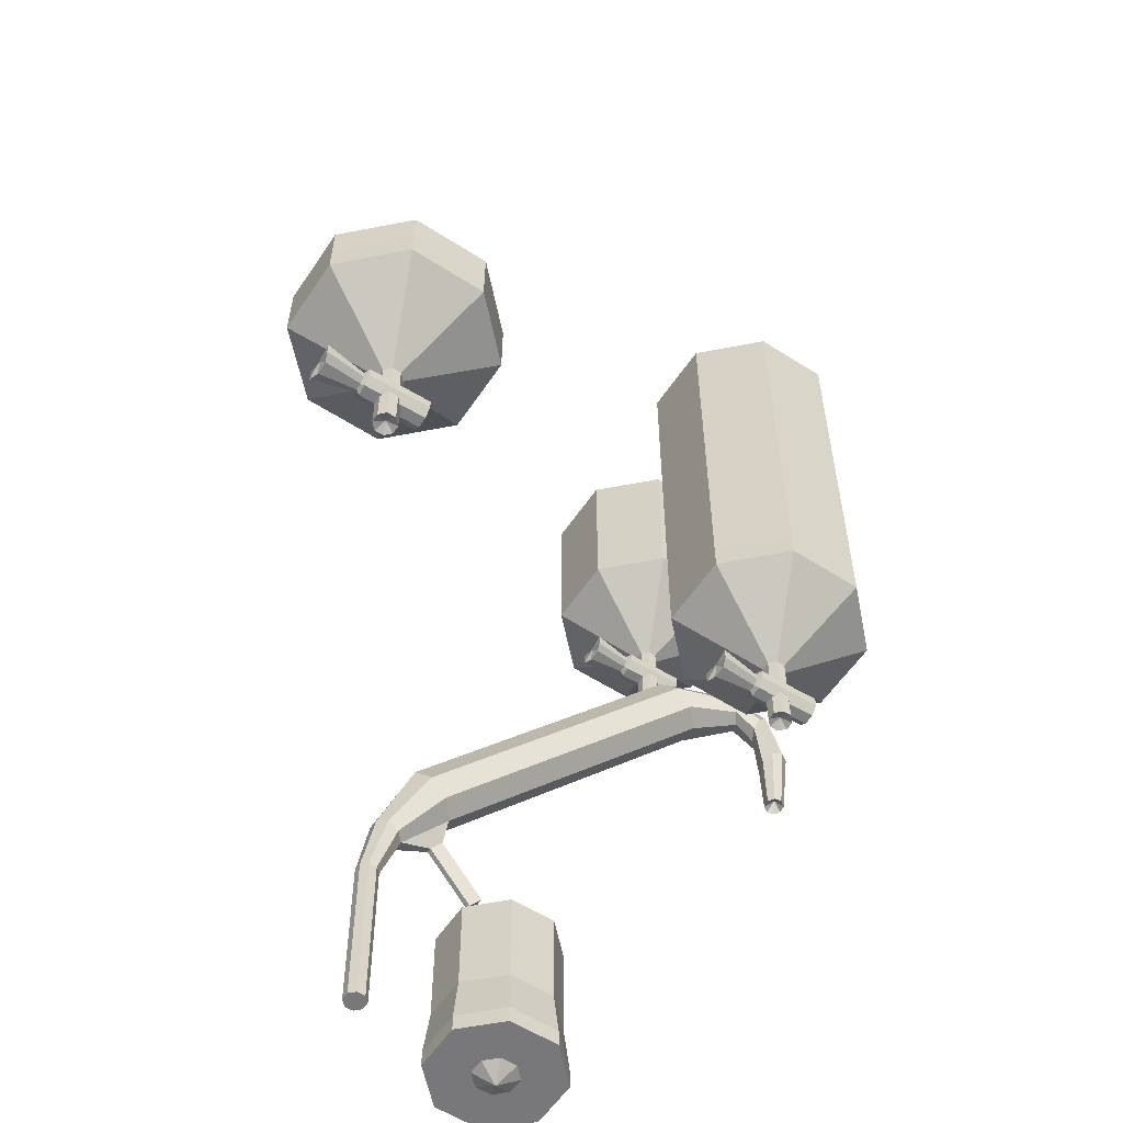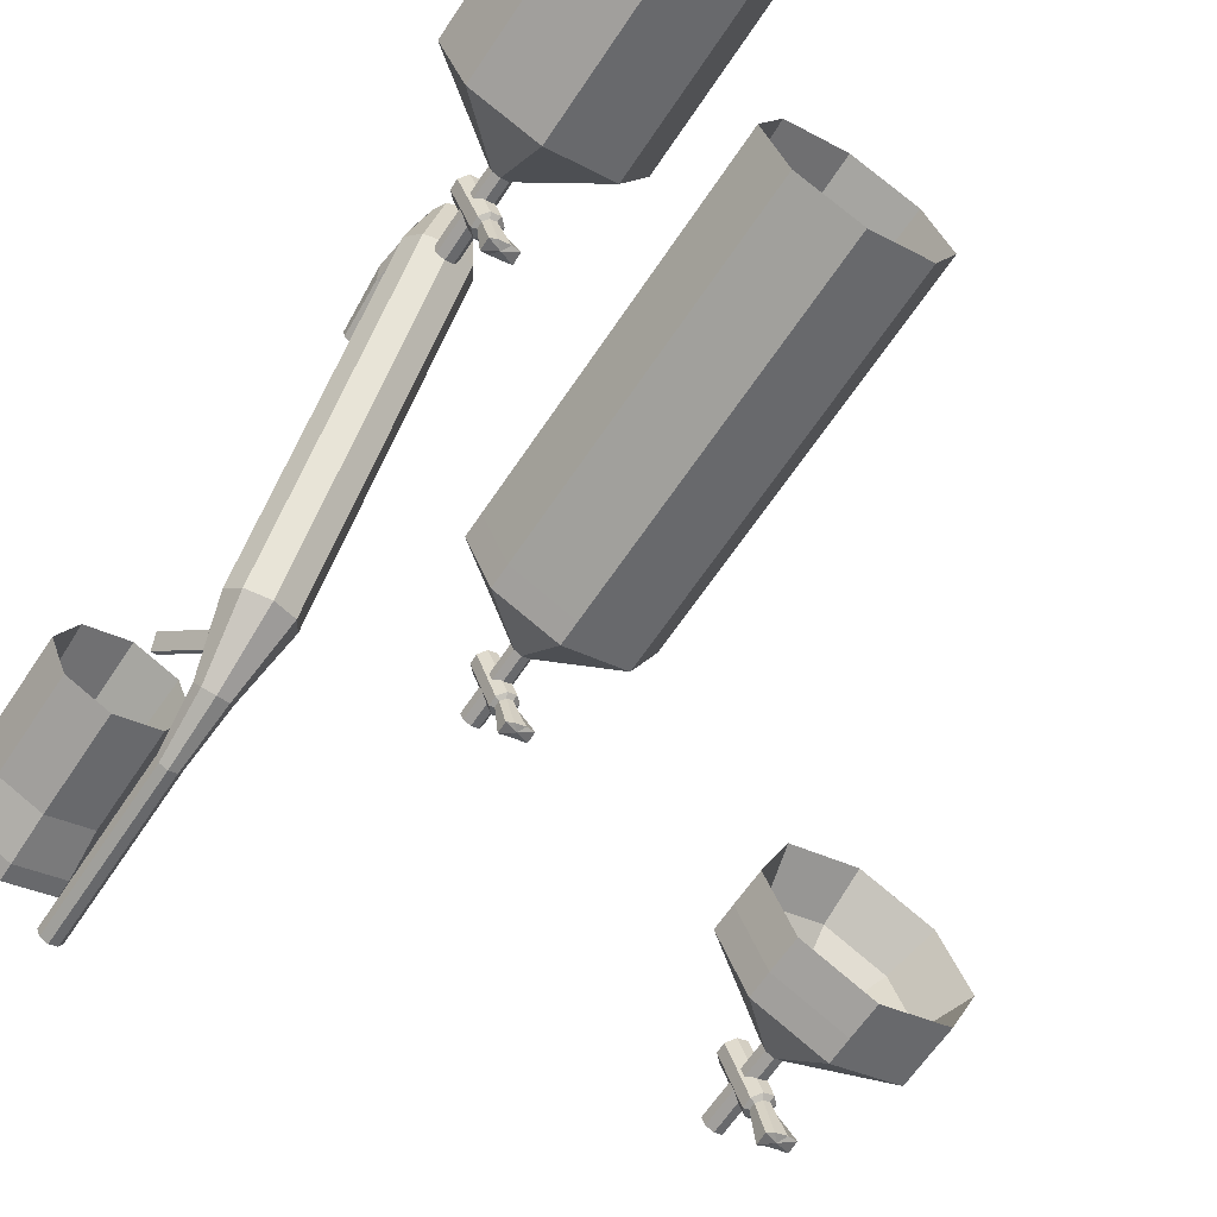
<metadata>
{"format":"obj","ext":"obj","renderer":"f3d","projection":"perspective","resolution":1024,"background":"white","views":[{"elev":-57.6,"azim":-101.1,"up":"+Y"},{"elev":-64.9,"azim":146.3,"up":"+Z"}]}
</metadata>
<code>
o Cube_Cube.002
v 0.7688 0.5183 0.7364
v 0.7597 0.4312 0.3176
v 0.7605 0.6717 0.5952
v 0.7846 0.4239 0.3249
v 0.7854 0.6644 0.6025
v 0.7949 0.4063 0.3426
v 0.7957 0.6468 0.6202
v 0.7846 0.3886 0.3602
v 0.7854 0.6292 0.6378
v 0.7597 0.3813 0.3675
v 0.7605 0.6219 0.6451
v 0.7347 0.3886 0.3602
v 0.7356 0.6292 0.6378
v 0.7244 0.4063 0.3426
v 0.7253 0.6468 0.6202
v 0.7347 0.4239 0.3249
v 0.7356 0.6644 0.6025
v 0.7578 0.6779 0.6859
v 0.7719 0.6728 0.6887
v 0.7778 0.6594 0.6932
v 0.7722 0.6458 0.6967
v 0.7582 0.6397 0.6972
v 0.7441 0.6448 0.6944
v 0.7382 0.6581 0.6899
v 0.7439 0.6718 0.6864
v 0.7602 0.647 0.7361
v 0.7735 0.6394 0.7365
v 0.7787 0.6265 0.7304
v 0.7728 0.6157 0.7214
v 0.7592 0.6134 0.7148
v 0.746 0.6209 0.7144
v 0.7408 0.6339 0.7205
v 0.7467 0.6447 0.7295
v 0.7598 0.5861 0.753
v 0.7745 0.5824 0.7519
v 0.7828 0.574 0.7423
v 0.7799 0.5658 0.7297
v 0.7673 0.5628 0.7216
v 0.7526 0.5665 0.7227
v 0.7443 0.5749 0.7323
v 0.7473 0.583 0.7448
v 0.7648 0.5054 0.7455
v 0.7733 0.5056 0.7433
v 0.7775 0.5054 0.7364
v 0.7757 0.5046 0.7283
v 0.7681 0.5041 0.7235
v 0.7595 0.5043 0.7255
v 0.7552 0.5048 0.7324
v 0.7571 0.5051 0.7407
v 0.7597 0.35 0.2849
v 0.7729 0.3475 0.2898
v 0.7784 0.3416 0.3017
v 0.7729 0.3356 0.3136
v 0.7597 0.3332 0.3185
v 0.7464 0.3356 0.3136
v 0.7409 0.3416 0.3017
v 0.7464 0.3475 0.2898
v 0.7597 0.277 0.2738
v 0.7685 0.2771 0.2774
v 0.7722 0.2771 0.2863
v 0.7685 0.2772 0.2952
v 0.7597 0.2772 0.2988
v 0.7508 0.2772 0.2952
v 0.7471 0.2771 0.2863
v 0.7508 0.2771 0.2774
v 0.8344 0.8136 0.6678
v 0.8649 0.8136 0.5941
v 0.7606 0.8411 0.4897
v 0.7691 0.7471 0.5855
v 0.6868 0.8411 0.5203
v 0.7606 0.8136 0.6984
v 0.6562 0.8411 0.5941
v 0.8344 0.8136 0.5203
v 0.6868 0.8411 0.6678
v 0.6562 0.8136 0.5941
v 0.7606 0.8411 0.6984
v 0.6868 0.8136 0.6678
v 0.8344 0.8411 0.6678
v 0.752 0.6613 0.6026
v 0.8649 0.8411 0.5941
v 0.6868 0.8136 0.5203
v 0.8344 0.8411 0.5203
v 0.7606 0.8136 0.4897
v 0.7606 0.7471 0.582
v 0.7726 0.7471 0.5941
v 0.7606 0.7471 0.6061
v 0.7691 0.7471 0.6026
v 0.752 0.7471 0.6026
v 0.7485 0.7471 0.5941
v 0.752 0.7471 0.5855
v 0.7606 0.6613 0.6061
v 0.7606 0.6676 0.5941
v 0.7726 0.6613 0.5941
v 0.7691 0.6613 0.6026
v 0.7691 0.6613 0.5855
v 0.7606 0.6613 0.582
v 0.7485 0.6613 0.5941
v 0.752 0.6613 0.5855
v 0.7606 0.9999 0.4897
v 0.6868 0.9999 0.5203
v 0.6562 0.9999 0.5941
v 0.6868 0.9999 0.6678
v 0.7606 0.9999 0.6984
v 0.8344 0.9999 0.6678
v 0.8649 0.9999 0.5941
v 0.8344 0.9999 0.5203
v 0.7606 0.8266 0.5075
v 0.6994 0.8266 0.5329
v 0.674 0.8266 0.5941
v 0.6994 0.8266 0.6553
v 0.7606 0.8266 0.6806
v 0.8218 0.8266 0.6553
v 0.8471 0.8266 0.5941
v 0.8218 0.8266 0.5329
v 0.7606 0.7703 0.5711
v 0.7443 0.7703 0.5778
v 0.7376 0.7703 0.5941
v 0.7443 0.7703 0.6103
v 0.7606 0.7703 0.617
v 0.7768 0.7703 0.6103
v 0.7836 0.7703 0.5941
v 0.7768 0.7703 0.5778
v 0.755 0.3921 0.3266
v 0.759 0.6452 0.6189
v 0.7555 0.4005 0.3207
v 0.7594 0.6536 0.613
v 0.7626 0.3976 0.3224
v 0.7665 0.6507 0.6147
v 0.7653 0.3915 0.3266
v 0.7692 0.6447 0.6189
v 0.762 0.3858 0.3308
v 0.7659 0.6389 0.6231
v 0.7546 0.3837 0.3325
v 0.7585 0.6368 0.6249
v 0.7475 0.3865 0.3308
v 0.7514 0.6396 0.6231
v 0.7448 0.3926 0.3266
v 0.7487 0.6457 0.6189
v 0.7481 0.3984 0.3224
v 0.752 0.6515 0.6147
v 0.7575 0.08148 0.4867
v 0.736 0.08148 0.4347
v 0.8095 0.06203 0.3612
v 0.7617 0.1343 0.387
v 0.8615 0.06203 0.3827
v 0.8095 0.08148 0.5083
v 0.8831 0.06203 0.4347
v 0.7575 0.08148 0.3827
v 0.8615 0.06203 0.4867
v 0.8831 0.08148 0.4347
v 0.8095 0.06203 0.5083
v 0.8615 0.08148 0.4867
v 0.7575 0.06203 0.4867
v 0.8573 0.2475 0.4825
v 0.736 0.06203 0.4347
v 0.8615 0.08148 0.3827
v 0.7575 0.06203 0.3827
v 0.8095 0.08148 0.3612
v 0.8095 0.1343 0.3672
v 0.7419 0.1343 0.4347
v 0.8095 0.1343 0.5023
v 0.7617 0.1343 0.4825
v 0.8573 0.1343 0.4825
v 0.8771 0.1343 0.4347
v 0.8573 0.1343 0.387
v 0.8095 0.2475 0.5023
v 0.7419 0.2475 0.4347
v 0.7617 0.2475 0.4825
v 0.7617 0.2475 0.387
v 0.8095 0.2475 0.3672
v 0.8771 0.2475 0.4347
v 0.8573 0.2475 0.387
v 0.7826 0.3613 0.3603
v 0.7791 0.3483 0.3493
v 0.7714 0.358 0.3636
v 0.7731 0.3472 0.3515
v 0.8107 0.3122 0.4088
v 0.8071 0.2992 0.3978
v 0.7995 0.3089 0.4121
v 0.8012 0.2981 0.4
v 0.8518 0.08028 0.477
v 0.8095 0.08028 0.4945
v 0.8095 0.049 0.4347
v 0.7497 0.08028 0.4347
v 0.7673 0.08028 0.477
v 0.7673 0.08028 0.3925
v 0.8095 0.08028 0.375
v 0.8693 0.08028 0.4347
v 0.8518 0.08028 0.3925
v 0.5641 0.4275 0.7305
v 0.5946 0.4275 0.6567
v 0.4903 0.4551 0.5523
v 0.4988 0.3611 0.6481
v 0.4165 0.4551 0.5829
v 0.4903 0.4275 0.761
v 0.3859 0.4551 0.6567
v 0.5641 0.4275 0.5829
v 0.4165 0.4551 0.7305
v 0.3859 0.4275 0.6567
v 0.4903 0.4551 0.761
v 0.4165 0.4275 0.7305
v 0.5641 0.4551 0.7305
v 0.4817 0.2752 0.6652
v 0.5946 0.4551 0.6567
v 0.4165 0.4275 0.5829
v 0.5641 0.4551 0.5829
v 0.4903 0.4275 0.5523
v 0.4903 0.3611 0.6446
v 0.5023 0.3611 0.6567
v 0.4903 0.3611 0.6687
v 0.4988 0.3611 0.6652
v 0.4817 0.3611 0.6652
v 0.4782 0.3611 0.6567
v 0.4817 0.3611 0.6481
v 0.4903 0.2752 0.6687
v 0.4903 0.2816 0.6567
v 0.5023 0.2752 0.6567
v 0.4988 0.2752 0.6652
v 0.4988 0.2752 0.6481
v 0.4903 0.2752 0.6446
v 0.4782 0.2752 0.6567
v 0.4817 0.2752 0.6481
v 0.4897 0.8872 0.5526
v 0.4159 0.8872 0.5831
v 0.3854 0.8872 0.6569
v 0.4159 0.8872 0.7307
v 0.4897 0.8872 0.7613
v 0.5635 0.8872 0.7307
v 0.594 0.8872 0.6569
v 0.5635 0.8872 0.5831
v 0.4903 0.4406 0.5701
v 0.4291 0.4406 0.5955
v 0.4037 0.4406 0.6567
v 0.4291 0.4406 0.7179
v 0.4903 0.4406 0.7432
v 0.5515 0.4406 0.7179
v 0.5768 0.4406 0.6567
v 0.5515 0.4406 0.5955
v 0.4903 0.3843 0.6337
v 0.474 0.3843 0.6404
v 0.4673 0.3843 0.6567
v 0.474 0.3843 0.6729
v 0.4903 0.3843 0.6796
v 0.5065 0.3843 0.6729
v 0.5133 0.3843 0.6567
v 0.5065 0.3843 0.6404
v 0.7719 0.7106 0.6244
v 0.7427 0.7034 0.5223
v 0.7768 0.6967 0.6224
v 0.7537 0.6965 0.562
v 0.7846 0.7045 0.6195
v 0.7615 0.7044 0.5592
v 0.785 0.7159 0.6195
v 0.7619 0.7158 0.5592
v 0.7777 0.7242 0.6224
v 0.7545 0.7241 0.5621
v 0.767 0.7246 0.6265
v 0.7439 0.7244 0.5662
v 0.7592 0.7167 0.6294
v 0.7361 0.7165 0.5691
v 0.7589 0.7053 0.6294
v 0.7357 0.7051 0.569
v 0.7662 0.697 0.6265
v 0.743 0.6968 0.5661
v 0.7514 0.7015 0.5596
v 0.7565 0.7066 0.5577
v 0.7567 0.7139 0.5577
v 0.752 0.7193 0.5596
v 0.7451 0.7195 0.5622
v 0.7401 0.7144 0.5641
v 0.7398 0.707 0.5641
v 0.7446 0.7017 0.5622
v 0.7353 0.7119 0.5216
v 0.7506 0.7046 0.5156
v 0.751 0.7183 0.5157
v 0.7427 0.7196 0.5211
v 0.7299 0.72 0.526
v 0.72 0.7192 0.5275
v 0.7196 0.7055 0.5275
v 0.7299 0.7038 0.5273
v 0.5028 0.3167 0.6911
v 0.4736 0.3095 0.589
v 0.5077 0.3027 0.689
v 0.4846 0.3026 0.6287
v 0.5155 0.3106 0.6862
v 0.4924 0.3104 0.6258
v 0.5158 0.322 0.6862
v 0.4927 0.3219 0.6259
v 0.5085 0.3303 0.6891
v 0.4854 0.3302 0.6288
v 0.4978 0.3306 0.6932
v 0.4747 0.3305 0.6329
v 0.49 0.3228 0.6961
v 0.4669 0.3226 0.6357
v 0.4897 0.3113 0.696
v 0.4666 0.3112 0.6357
v 0.497 0.303 0.6931
v 0.4739 0.3029 0.6328
v 0.4823 0.3075 0.6262
v 0.4873 0.3126 0.6244
v 0.4875 0.32 0.6244
v 0.4828 0.3253 0.6263
v 0.4759 0.3255 0.6289
v 0.4709 0.3205 0.6308
v 0.4707 0.3131 0.6307
v 0.4754 0.3077 0.6289
v 0.4662 0.318 0.5882
v 0.4814 0.3106 0.5823
v 0.4818 0.3244 0.5823
v 0.4736 0.3256 0.5878
v 0.4608 0.326 0.5927
v 0.4509 0.3253 0.5942
v 0.4505 0.3115 0.5942
v 0.4607 0.3099 0.5939
v 0.7597 0.08384 0.2875
v 0.7597 0.08376 0.2749
v 0.7685 0.08378 0.2786
v 0.7722 0.08384 0.2875
v 0.7685 0.08389 0.2963
v 0.7597 0.08391 0.3
v 0.7508 0.08389 0.2963
v 0.7471 0.08384 0.2875
v 0.7508 0.08378 0.2786
v 0.3043 0.4212 0.2963
v 0.3349 0.4212 0.2225
v 0.2306 0.4488 0.1182
v 0.2391 0.3548 0.214
v 0.1568 0.4488 0.1487
v 0.2306 0.4212 0.3269
v 0.1262 0.4488 0.2225
v 0.3043 0.4212 0.1487
v 0.1568 0.4488 0.2963
v 0.1262 0.4212 0.2225
v 0.2306 0.4488 0.3269
v 0.1568 0.4212 0.2963
v 0.3043 0.4488 0.2963
v 0.222 0.2689 0.2311
v 0.3349 0.4488 0.2225
v 0.1568 0.4212 0.1487
v 0.3043 0.4488 0.1487
v 0.2306 0.4212 0.1182
v 0.2306 0.3548 0.2104
v 0.2426 0.3548 0.2225
v 0.2306 0.3548 0.2346
v 0.2391 0.3548 0.2311
v 0.222 0.3548 0.2311
v 0.2185 0.3548 0.2225
v 0.222 0.3548 0.214
v 0.2306 0.2689 0.2346
v 0.2306 0.2752 0.2225
v 0.2426 0.2689 0.2225
v 0.2391 0.2689 0.2311
v 0.2391 0.2689 0.214
v 0.2306 0.2689 0.2104
v 0.2185 0.2689 0.2225
v 0.222 0.2689 0.214
v 0.23 0.4864 0.1184
v 0.1562 0.4864 0.149
v 0.1256 0.4864 0.2228
v 0.1562 0.4864 0.2965
v 0.23 0.4864 0.3271
v 0.3038 0.4864 0.2965
v 0.3343 0.4864 0.2228
v 0.3038 0.4864 0.149
v 0.2306 0.4342 0.136
v 0.1693 0.4342 0.1613
v 0.144 0.4342 0.2225
v 0.1693 0.4342 0.2837
v 0.2306 0.4342 0.3091
v 0.2918 0.4342 0.2837
v 0.3171 0.4342 0.2225
v 0.2918 0.4342 0.1613
v 0.2306 0.3456 0.2225
v 0.2429 0.3179 0.257
v 0.2137 0.3107 0.1549
v 0.2478 0.3039 0.2549
v 0.2247 0.3038 0.1946
v 0.2556 0.3118 0.2521
v 0.2325 0.3116 0.1917
v 0.256 0.3232 0.2521
v 0.2329 0.3231 0.1918
v 0.2487 0.3315 0.255
v 0.2256 0.3314 0.1947
v 0.238 0.3318 0.2591
v 0.2149 0.3317 0.1987
v 0.2302 0.324 0.262
v 0.2071 0.3238 0.2016
v 0.2299 0.3125 0.2619
v 0.2068 0.3124 0.2016
v 0.2372 0.3042 0.259
v 0.2141 0.3041 0.1987
v 0.2225 0.3087 0.1921
v 0.2275 0.3138 0.1903
v 0.2277 0.3212 0.1903
v 0.223 0.3265 0.1922
v 0.2161 0.3267 0.1948
v 0.2111 0.3217 0.1966
v 0.2109 0.3143 0.1966
v 0.2156 0.3089 0.1948
v 0.2063 0.3192 0.1541
v 0.2216 0.3118 0.1482
v 0.222 0.3256 0.1482
v 0.2137 0.3268 0.1537
v 0.2009 0.3272 0.1586
v 0.1911 0.3265 0.1601
v 0.1906 0.3127 0.16
v 0.2009 0.3111 0.1598
f 8 10 175 173
f 11 9 21 22
f 2 3 5 4
f 14 16 57 56
f 17 15 24 25
f 4 5 7 6
f 6 8 53 52
f 9 7 20 21
f 6 7 9 8
f 16 2 50 57
f 5 3 18 19
f 8 9 11 10
f 12 14 56 55
f 15 13 23 24
f 10 11 13 12
f 4 6 52 51
f 7 5 19 20
f 12 13 15 14
f 2 4 51 50
f 13 11 22 23
f 14 15 17 16
f 10 12 55 54
f 3 17 25 18
f 16 17 3 2
f 24 23 31 32
f 25 24 32 33
f 19 18 26 27
f 20 19 27 28
f 18 25 33 26
f 21 20 28 29
f 22 21 29 30
f 23 22 30 31
f 27 26 34 35
f 28 27 35 36
f 26 33 41 34
f 29 28 36 37
f 30 29 37 38
f 31 30 38 39
f 32 31 39 40
f 33 32 40 41
f 35 34 42 43
f 36 35 43 44
f 34 41 49 42
f 37 36 44 45
f 38 37 45 46
f 39 38 46 47
f 40 39 47 48
f 41 40 48 49
f 1 43 42
f 1 44 43
f 1 45 44
f 1 46 45
f 1 47 46
f 1 48 47
f 1 49 48
f 1 42 49
f 56 57 65 64
f 50 51 59 58
f 51 52 60 59
f 57 50 58 65
f 52 53 61 60
f 53 54 62 61
f 54 55 63 62
f 55 56 64 63
f 61 62 320 319
f 62 63 321 320
f 63 64 322 321
f 64 65 323 322
f 58 59 317 316
f 59 60 318 317
f 65 58 316 323
f 60 61 319 318
f 80 78 66 67
f 72 70 81 75
f 69 85 93 95
f 86 88 79 91
f 87 86 91 94
f 88 89 97 79
f 70 68 83 81
f 89 90 98 97
f 84 69 95 96
f 78 76 71 66
f 90 84 96 98
f 67 66 87 85
f 76 74 77 71
f 66 71 86 87
f 83 73 69 84
f 82 80 67 73
f 71 77 88 86
f 81 83 84 90
f 77 75 89 88
f 75 81 90 89
f 73 67 85 69
f 74 72 75 77
f 68 82 73 83
f 78 80 105 104
f 85 87 94 93
f 94 92 93
f 96 92 98
f 91 92 94
f 79 92 91
f 97 92 79
f 95 92 96
f 98 92 97
f 93 92 95
f 106 99 107 114
f 82 68 99 106
f 72 74 102 101
f 80 82 106 105
f 74 76 103 102
f 76 78 104 103
f 68 70 100 99
f 70 72 101 100
f 111 112 120 119
f 104 105 113 112
f 102 103 111 110
f 100 101 109 108
f 105 106 114 113
f 103 104 112 111
f 101 102 110 109
f 99 100 108 107
f 109 110 118 117
f 107 108 116 115
f 114 107 115 122
f 112 113 121 120
f 110 111 119 118
f 108 109 117 116
f 113 114 122 121
f 123 125 127
f 124 128 126
f 125 126 128 127
f 123 127 129
f 124 130 128
f 127 128 130 129
f 123 129 131
f 124 132 130
f 129 130 132 131
f 123 131 133
f 124 134 132
f 131 132 134 133
f 123 133 135
f 124 136 134
f 133 134 136 135
f 123 135 137
f 124 138 136
f 135 136 138 137
f 123 137 139
f 124 140 138
f 137 138 140 139
f 123 139 125
f 124 126 140
f 139 140 126 125
f 155 153 141 142
f 147 145 156 150
f 144 160 167 169
f 161 163 154 166
f 162 161 166 168
f 163 164 171 154
f 145 143 158 156
f 164 165 172 171
f 159 144 169 170
f 153 151 146 141
f 165 159 170 172
f 142 141 162 160
f 151 149 152 146
f 141 146 161 162
f 158 148 144 159
f 157 155 142 148
f 146 152 163 161
f 156 158 159 165
f 152 150 164 163
f 150 156 165 164
f 148 142 160 144
f 149 147 150 152
f 143 157 148 158
f 143 145 147 149 151 153 155 157
f 160 162 168 167
f 154 171 188 181
f 166 154 181 182
f 171 172 189 188
f 167 168 185 184
f 168 166 182 185
f 172 170 187 189
f 170 169 186 187
f 169 167 184 186
f 174 173 177 178
f 10 54 176 175
f 54 53 174 176
f 53 8 173 174
f 177 179 180 178
f 176 174 178 180
f 173 175 179 177
f 175 176 180 179
f 185 183 184
f 187 183 189
f 182 183 185
f 181 183 182
f 188 183 181
f 186 183 187
f 189 183 188
f 184 183 186
f 204 202 190 191
f 196 194 205 199
f 193 209 217 219
f 210 212 203 215
f 211 210 215 218
f 212 213 221 203
f 194 192 207 205
f 213 214 222 221
f 208 193 219 220
f 202 200 195 190
f 214 208 220 222
f 191 190 211 209
f 200 198 201 195
f 190 195 210 211
f 207 197 193 208
f 206 204 191 197
f 195 201 212 210
f 205 207 208 214
f 201 199 213 212
f 199 205 214 213
f 197 191 209 193
f 198 196 199 201
f 192 206 197 207
f 202 204 229 228
f 209 211 218 217
f 218 216 217
f 220 216 222
f 215 216 218
f 203 216 215
f 221 216 203
f 219 216 220
f 222 216 221
f 217 216 219
f 230 223 231 238
f 206 192 223 230
f 196 198 226 225
f 204 206 230 229
f 198 200 227 226
f 200 202 228 227
f 192 194 224 223
f 194 196 225 224
f 235 236 244 243
f 228 229 237 236
f 226 227 235 234
f 224 225 233 232
f 229 230 238 237
f 227 228 236 235
f 225 226 234 233
f 223 224 232 231
f 233 234 242 241
f 231 232 240 239
f 238 231 239 246
f 236 237 245 244
f 234 235 243 242
f 232 233 241 240
f 237 238 246 245
f 247 249 251
f 250 264 272 265
f 249 250 252 251
f 247 251 253
f 258 256 268 269
f 251 252 254 253
f 247 253 255
f 264 262 271 272
f 253 254 256 255
f 247 255 257
f 256 254 267 268
f 255 256 258 257
f 247 257 259
f 252 250 265 266
f 257 258 260 259
f 247 259 261
f 262 260 270 271
f 259 260 262 261
f 247 261 263
f 254 252 266 267
f 261 262 264 263
f 247 263 249
f 260 258 269 270
f 263 264 250 249
f 270 269 277 278
f 271 270 278 279
f 272 271 279 280
f 266 265 248 274
f 267 266 274 275
f 265 272 280 248
f 268 267 275 276
f 269 268 276 277
f 273 274 248
f 273 275 274
f 273 276 275
f 273 277 276
f 273 278 277
f 273 279 278
f 273 280 279
f 273 248 280
f 281 283 285
f 284 298 306 299
f 283 284 286 285
f 281 285 287
f 292 290 302 303
f 285 286 288 287
f 281 287 289
f 298 296 305 306
f 287 288 290 289
f 281 289 291
f 290 288 301 302
f 289 290 292 291
f 281 291 293
f 286 284 299 300
f 291 292 294 293
f 281 293 295
f 296 294 304 305
f 293 294 296 295
f 281 295 297
f 288 286 300 301
f 295 296 298 297
f 281 297 283
f 294 292 303 304
f 297 298 284 283
f 304 303 311 312
f 305 304 312 313
f 306 305 313 314
f 300 299 282 308
f 301 300 308 309
f 299 306 314 282
f 302 301 309 310
f 303 302 310 311
f 307 308 282
f 307 309 308
f 307 310 309
f 307 311 310
f 307 312 311
f 307 313 312
f 307 314 313
f 307 282 314
f 315 316 317
f 315 317 318
f 315 318 319
f 315 319 320
f 315 320 321
f 315 321 322
f 315 322 323
f 315 323 316
f 338 336 324 325
f 330 328 339 333
f 327 343 351 353
f 344 346 337 349
f 345 344 349 352
f 346 347 355 337
f 328 326 341 339
f 347 348 356 355
f 342 327 353 354
f 336 334 329 324
f 348 342 354 356
f 325 324 345 343
f 334 332 335 329
f 324 329 344 345
f 341 331 327 342
f 340 338 325 331
f 329 335 346 344
f 339 341 342 348
f 335 333 347 346
f 333 339 348 347
f 331 325 343 327
f 332 330 333 335
f 326 340 331 341
f 336 338 363 362
f 343 345 352 351
f 352 350 351
f 354 350 356
f 349 350 352
f 337 350 349
f 355 350 337
f 353 350 354
f 356 350 355
f 351 350 353
f 364 357 365 372
f 340 326 357 364
f 330 332 360 359
f 338 340 364 363
f 332 334 361 360
f 334 336 362 361
f 326 328 358 357
f 328 330 359 358
f 362 363 371 370
f 360 361 369 368
f 358 359 367 366
f 363 364 372 371
f 361 362 370 369
f 359 360 368 367
f 357 358 366 365
f 374 376 378
f 377 391 399 392
f 376 377 379 378
f 374 378 380
f 385 383 395 396
f 378 379 381 380
f 374 380 382
f 391 389 398 399
f 380 381 383 382
f 374 382 384
f 383 381 394 395
f 382 383 385 384
f 374 384 386
f 379 377 392 393
f 384 385 387 386
f 374 386 388
f 389 387 397 398
f 386 387 389 388
f 374 388 390
f 381 379 393 394
f 388 389 391 390
f 374 390 376
f 387 385 396 397
f 390 391 377 376
f 397 396 404 405
f 398 397 405 406
f 399 398 406 407
f 393 392 375 401
f 394 393 401 402
f 392 399 407 375
f 395 394 402 403
f 396 395 403 404
f 400 401 375
f 400 402 401
f 400 403 402
f 400 404 403
f 400 405 404
f 400 406 405
f 400 407 406
f 400 375 407
f 369 370 373
f 367 368 373
f 365 366 373
f 372 365 373
f 370 371 373
f 368 369 373
f 366 367 373
f 371 372 373

</code>
